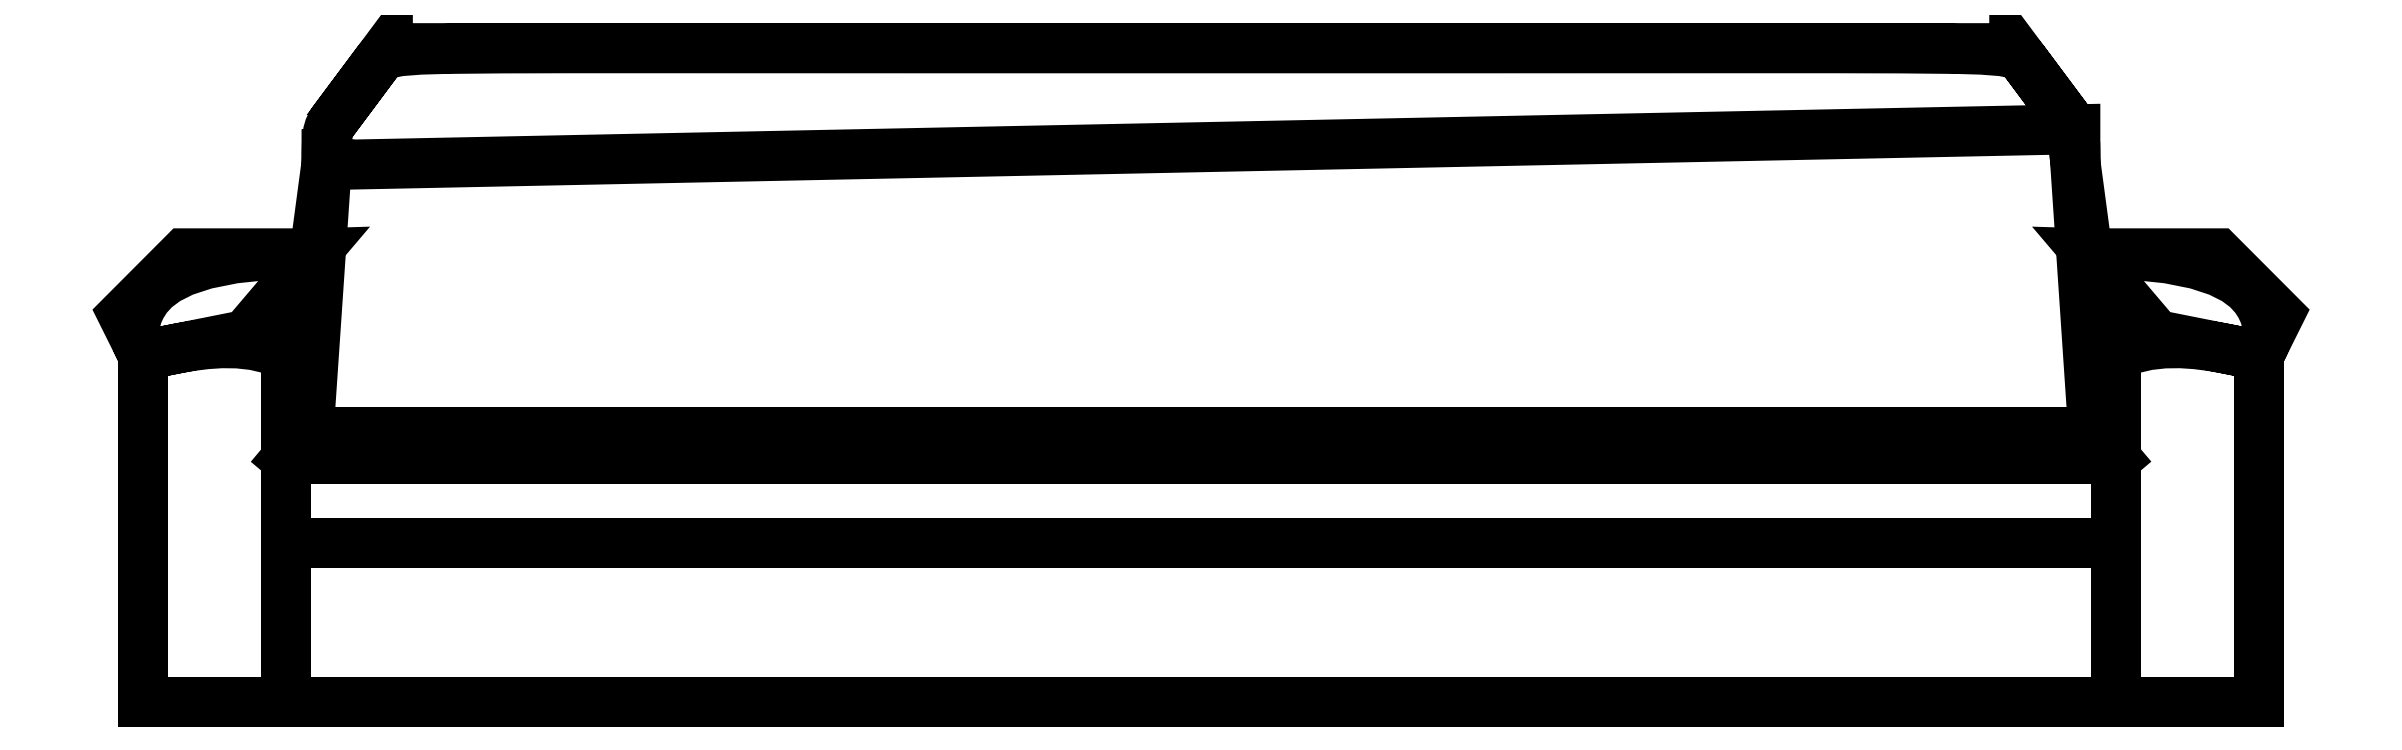
<metadata>
{"format":"dxf","ext":"dxf","renderer":"ezdxf+matplotlib","layout":"modelspace","background":"white","min_lineweight":24,"dpi":150}
</metadata>
<code>
0
SECTION
2
ENTITIES
0
LINE
8
0
10
0.02046
20
0.391
30
0
11
0.04114
21
0.5457
31
0
0
LINE
8
0
10
0.04114
20
0.5417
30
0
11
0.02288
21
0.2729
31
0
0
LINE
8
0
10
0.02046
20
0.2729
30
0
11
1.825
21
0.2729
31
0
0
LINE
8
0
10
1.823
20
0.2729
30
0
11
1.804
21
0.5417
31
0
0
LINE
8
0
10
1.804
20
0.5457
30
0
11
1.825
21
0.391
31
0
0
LINE
8
0
10
1.825
20
0.391
30
0
11
1.846
21
0.3499
31
0
0
LINE
8
0
10
1.846
20
0.3499
30
0
11
1.846
21
0
31
0
0
LINE
8
0
10
1.99
20
0
30
0
11
1.99
21
0.3499
31
0
0
LINE
8
0
10
1.846
20
0.2456
30
0
11
0
21
0.2456
31
0
0
LINE
8
0
10
0
20
0.161
30
0
11
1.846
21
0.161
31
0
0
LINE
8
0
10
1.99
20
2e-16
30
0
11
-0.1439
21
-2e-16
31
0
0
LINE
8
0
10
-0.1439
20
0
30
0
11
-0.1439
21
0.3499
31
0
0
LINE
8
0
10
0
20
0.3499
30
0
11
0.02046
21
0.391
31
0
0
LINE
8
0
10
0
20
0.3499
30
0
11
0
21
0
31
0
0
LINE
8
0
10
1.823
20
0.2729
30
0
11
1.846
21
0.2456
31
0
0
LINE
8
0
10
0.02288
20
0.2729
30
0
11
0
21
0.2456
31
0
0
POLYLINE
8
0
66
     1
10
0
20
0
30
0
70
     4
75
     6
0
VERTEX
8
0
10
1.804
20
0.5417
30
0
70
    16
0
VERTEX
8
0
10
1.804
20
0.5417
30
0
70
     8
0
VERTEX
8
0
10
1.804
20
0.5537
30
0
70
     8
0
VERTEX
8
0
10
1.804
20
0.5628
30
0
70
     8
0
VERTEX
8
0
10
1.804
20
0.5697
30
0
70
     8
0
VERTEX
8
0
10
1.803
20
0.5749
30
0
70
     8
0
VERTEX
8
0
10
1.802
20
0.5791
30
0
70
     8
0
VERTEX
8
0
10
1.8
20
0.5828
30
0
70
     8
0
VERTEX
8
0
10
1.798
20
0.5867
30
0
70
     8
0
VERTEX
8
0
10
1.794
20
0.5913
30
0
70
     8
0
VERTEX
8
0
10
1.79
20
0.597
30
0
70
     8
0
VERTEX
8
0
10
1.785
20
0.6037
30
0
70
     8
0
VERTEX
8
0
10
1.779
20
0.611
30
0
70
     8
0
VERTEX
8
0
10
1.774
20
0.6187
30
0
70
     8
0
VERTEX
8
0
10
1.768
20
0.6264
30
0
70
     8
0
VERTEX
8
0
10
1.762
20
0.6338
30
0
70
     8
0
VERTEX
8
0
10
1.757
20
0.6405
30
0
70
     8
0
VERTEX
8
0
10
1.753
20
0.6462
30
0
70
     8
0
VERTEX
8
0
10
1.749
20
0.6507
30
0
70
     8
0
VERTEX
8
0
10
1.743
20
0.6541
30
0
70
     8
0
VERTEX
8
0
10
1.731
20
0.6565
30
0
70
     8
0
VERTEX
8
0
10
1.71
20
0.6581
30
0
70
     8
0
VERTEX
8
0
10
1.677
20
0.6591
30
0
70
     8
0
VERTEX
8
0
10
1.628
20
0.6596
30
0
70
     8
0
VERTEX
8
0
10
1.56
20
0.6597
30
0
70
     8
0
VERTEX
8
0
10
1.47
20
0.6597
30
0
70
     8
0
VERTEX
8
0
10
1.355
20
0.6597
30
0
70
     8
0
VERTEX
8
0
10
1.222
20
0.6597
30
0
70
     8
0
VERTEX
8
0
10
1.076
20
0.6597
30
0
70
     8
0
VERTEX
8
0
10
0.9228
20
0.6597
30
0
70
     8
0
VERTEX
8
0
10
0.7701
20
0.6597
30
0
70
     8
0
VERTEX
8
0
10
0.6238
20
0.6597
30
0
70
     8
0
VERTEX
8
0
10
0.4903
20
0.6597
30
0
70
     8
0
VERTEX
8
0
10
0.3761
20
0.6597
30
0
70
     8
0
VERTEX
8
0
10
0.2858
20
0.6597
30
0
70
     8
0
VERTEX
8
0
10
0.2179
20
0.6596
30
0
70
     8
0
VERTEX
8
0
10
0.1689
20
0.6591
30
0
70
     8
0
VERTEX
8
0
10
0.1356
20
0.6581
30
0
70
     8
0
VERTEX
8
0
10
0.1146
20
0.6565
30
0
70
     8
0
VERTEX
8
0
10
0.1027
20
0.6541
30
0
70
     8
0
VERTEX
8
0
10
0.09639
20
0.6507
30
0
70
     8
0
VERTEX
8
0
10
0.09246
20
0.6462
30
0
70
     8
0
VERTEX
8
0
10
0.08817
20
0.6405
30
0
70
     8
0
VERTEX
8
0
10
0.08316
20
0.6338
30
0
70
     8
0
VERTEX
8
0
10
0.07767
20
0.6264
30
0
70
     8
0
VERTEX
8
0
10
0.07193
20
0.6187
30
0
70
     8
0
VERTEX
8
0
10
0.0662
20
0.611
30
0
70
     8
0
VERTEX
8
0
10
0.0607
20
0.6037
30
0
70
     8
0
VERTEX
8
0
10
0.05569
20
0.597
30
0
70
     8
0
VERTEX
8
0
10
0.0514
20
0.5913
30
0
70
     8
0
VERTEX
8
0
10
0.04801
20
0.5867
30
0
70
     8
0
VERTEX
8
0
10
0.04547
20
0.5828
30
0
70
     8
0
VERTEX
8
0
10
0.04364
20
0.5791
30
0
70
     8
0
VERTEX
8
0
10
0.04242
20
0.5749
30
0
70
     8
0
VERTEX
8
0
10
0.04168
20
0.5697
30
0
70
     8
0
VERTEX
8
0
10
0.0413
20
0.5628
30
0
70
     8
0
VERTEX
8
0
10
0.04116
20
0.5537
30
0
70
     8
0
VERTEX
8
0
10
0.04114
20
0.5417
30
0
70
     8
0
VERTEX
8
0
10
1.804
20
0.5778
30
0
70
    16
0
VERTEX
8
0
10
1.804
20
0.5774
30
0
70
    16
0
VERTEX
8
0
10
1.743
20
0.6601
30
0
70
    16
0
VERTEX
8
0
10
1.743
20
0.6596
30
0
70
    16
0
VERTEX
8
0
10
0.1027
20
0.6596
30
0
70
    16
0
VERTEX
8
0
10
0.1027
20
0.6601
30
0
70
    16
0
VERTEX
8
0
10
0.04114
20
0.5774
30
0
70
    16
0
VERTEX
8
0
10
0.04114
20
0.5778
30
0
70
    16
0
VERTEX
8
0
10
0.04114
20
0.5417
30
0
70
    16
0
SEQEND
8
0
0
POLYLINE
8
0
66
     1
10
0
20
0
30
0
70
     4
75
     6
0
VERTEX
8
0
10
1.846
20
0.3499
30
0
70
    16
0
VERTEX
8
0
10
1.846
20
0.3499
30
0
70
     8
0
VERTEX
8
0
10
1.861
20
0.3562
30
0
70
     8
0
VERTEX
8
0
10
1.878
20
0.3601
30
0
70
     8
0
VERTEX
8
0
10
1.894
20
0.3619
30
0
70
     8
0
VERTEX
8
0
10
1.911
20
0.3621
30
0
70
     8
0
VERTEX
8
0
10
1.926
20
0.3611
30
0
70
     8
0
VERTEX
8
0
10
1.94
20
0.3593
30
0
70
     8
0
VERTEX
8
0
10
1.953
20
0.3571
30
0
70
     8
0
VERTEX
8
0
10
1.964
20
0.355
30
0
70
     8
0
VERTEX
8
0
10
1.972
20
0.3534
30
0
70
     8
0
VERTEX
8
0
10
1.979
20
0.3522
30
0
70
     8
0
VERTEX
8
0
10
1.984
20
0.3515
30
0
70
     8
0
VERTEX
8
0
10
1.987
20
0.3514
30
0
70
     8
0
VERTEX
8
0
10
1.989
20
0.3519
30
0
70
     8
0
VERTEX
8
0
10
1.991
20
0.3529
30
0
70
     8
0
VERTEX
8
0
10
1.992
20
0.3545
30
0
70
     8
0
VERTEX
8
0
10
1.993
20
0.3568
30
0
70
     8
0
VERTEX
8
0
10
1.995
20
0.3596
30
0
70
     8
0
VERTEX
8
0
10
1.996
20
0.3632
30
0
70
     8
0
VERTEX
8
0
10
1.997
20
0.3674
30
0
70
     8
0
VERTEX
8
0
10
1.998
20
0.3724
30
0
70
     8
0
VERTEX
8
0
10
1.998
20
0.378
30
0
70
     8
0
VERTEX
8
0
10
1.997
20
0.3844
30
0
70
     8
0
VERTEX
8
0
10
1.995
20
0.3916
30
0
70
     8
0
VERTEX
8
0
10
1.991
20
0.3996
30
0
70
     8
0
VERTEX
8
0
10
1.986
20
0.4082
30
0
70
     8
0
VERTEX
8
0
10
1.978
20
0.4173
30
0
70
     8
0
VERTEX
8
0
10
1.966
20
0.4262
30
0
70
     8
0
VERTEX
8
0
10
1.949
20
0.4345
30
0
70
     8
0
VERTEX
8
0
10
1.927
20
0.4418
30
0
70
     8
0
VERTEX
8
0
10
1.898
20
0.4475
30
0
70
     8
0
VERTEX
8
0
10
1.862
20
0.4513
30
0
70
     8
0
VERTEX
8
0
10
1.817
20
0.4527
30
0
70
     8
0
VERTEX
8
0
10
1.887
20
0.3704
30
0
70
    16
0
VERTEX
8
0
10
1.99
20
0.3499
30
0
70
    16
0
VERTEX
8
0
10
1.99
20
0.3499
30
0
70
    16
0
VERTEX
8
0
10
2.01
20
0.391
30
0
70
    16
0
VERTEX
8
0
10
1.949
20
0.4527
30
0
70
    16
0
VERTEX
8
0
10
1.817
20
0.4527
30
0
70
    16
0
SEQEND
8
0
0
POLYLINE
8
0
66
     1
10
0
20
0
30
0
70
     4
75
     6
0
VERTEX
8
0
10
-2e-16
20
0.3499
30
0
70
    16
0
VERTEX
8
0
10
-2e-16
20
0.3499
30
0
70
     8
0
VERTEX
8
0
10
-0.01584
20
0.3562
30
0
70
     8
0
VERTEX
8
0
10
-0.03223
20
0.3601
30
0
70
     8
0
VERTEX
8
0
10
-0.04874
20
0.3619
30
0
70
     8
0
VERTEX
8
0
10
-0.06495
20
0.3621
30
0
70
     8
0
VERTEX
8
0
10
-0.08044
20
0.3611
30
0
70
     8
0
VERTEX
8
0
10
-0.09478
20
0.3593
30
0
70
     8
0
VERTEX
8
0
10
-0.1076
20
0.3571
30
0
70
     8
0
VERTEX
8
0
10
-0.1183
20
0.355
30
0
70
     8
0
VERTEX
8
0
10
-0.1269
20
0.3534
30
0
70
     8
0
VERTEX
8
0
10
-0.1333
20
0.3522
30
0
70
     8
0
VERTEX
8
0
10
-0.138
20
0.3515
30
0
70
     8
0
VERTEX
8
0
10
-0.1413
20
0.3514
30
0
70
     8
0
VERTEX
8
0
10
-0.1436
20
0.3519
30
0
70
     8
0
VERTEX
8
0
10
-0.1451
20
0.3529
30
0
70
     8
0
VERTEX
8
0
10
-0.1463
20
0.3545
30
0
70
     8
0
VERTEX
8
0
10
-0.1475
20
0.3568
30
0
70
     8
0
VERTEX
8
0
10
-0.1489
20
0.3596
30
0
70
     8
0
VERTEX
8
0
10
-0.1503
20
0.3632
30
0
70
     8
0
VERTEX
8
0
10
-0.1516
20
0.3674
30
0
70
     8
0
VERTEX
8
0
10
-0.1524
20
0.3724
30
0
70
     8
0
VERTEX
8
0
10
-0.1525
20
0.378
30
0
70
     8
0
VERTEX
8
0
10
-0.1515
20
0.3844
30
0
70
     8
0
VERTEX
8
0
10
-0.1494
20
0.3916
30
0
70
     8
0
VERTEX
8
0
10
-0.1457
20
0.3996
30
0
70
     8
0
VERTEX
8
0
10
-0.1402
20
0.4082
30
0
70
     8
0
VERTEX
8
0
10
-0.1319
20
0.4173
30
0
70
     8
0
VERTEX
8
0
10
-0.12
20
0.4262
30
0
70
     8
0
VERTEX
8
0
10
-0.1034
20
0.4345
30
0
70
     8
0
VERTEX
8
0
10
-0.08116
20
0.4418
30
0
70
     8
0
VERTEX
8
0
10
-0.05236
20
0.4475
30
0
70
     8
0
VERTEX
8
0
10
-0.01602
20
0.4513
30
0
70
     8
0
VERTEX
8
0
10
0.02882
20
0.4527
30
0
70
     8
0
VERTEX
8
0
10
-0.04114
20
0.3704
30
0
70
    16
0
VERTEX
8
0
10
-0.1441
20
0.3499
30
0
70
    16
0
VERTEX
8
0
10
-0.1441
20
0.3499
30
0
70
    16
0
VERTEX
8
0
10
-0.1645
20
0.391
30
0
70
    16
0
VERTEX
8
0
10
-0.1029
20
0.4527
30
0
70
    16
0
VERTEX
8
0
10
0.02882
20
0.4527
30
0
70
    16
0
SEQEND
8
0
0
POLYLINE
8
_KTI_CONTROL
10
0
20
0
30
0
66
     1
70
     8
0
VERTEX
8
_KTI_CONTROL
10
0
20
0
30
0
70
    32
0
VERTEX
8
_KTI_CONTROL
10
0
20
0
30
0
70
    32
0
SEQEND
8
_KTI_CONTROL
0
POLYLINE
8
_KTI_CONTROL
10
0
20
0
30
0
66
     1
70
     8
0
VERTEX
8
_KTI_CONTROL
10
0
20
0
30
0
70
    32
0
VERTEX
8
_KTI_CONTROL
10
0
20
0
30
0
70
    32
0
SEQEND
8
_KTI_CONTROL
0
ENDSEC
0
EOF

</code>
